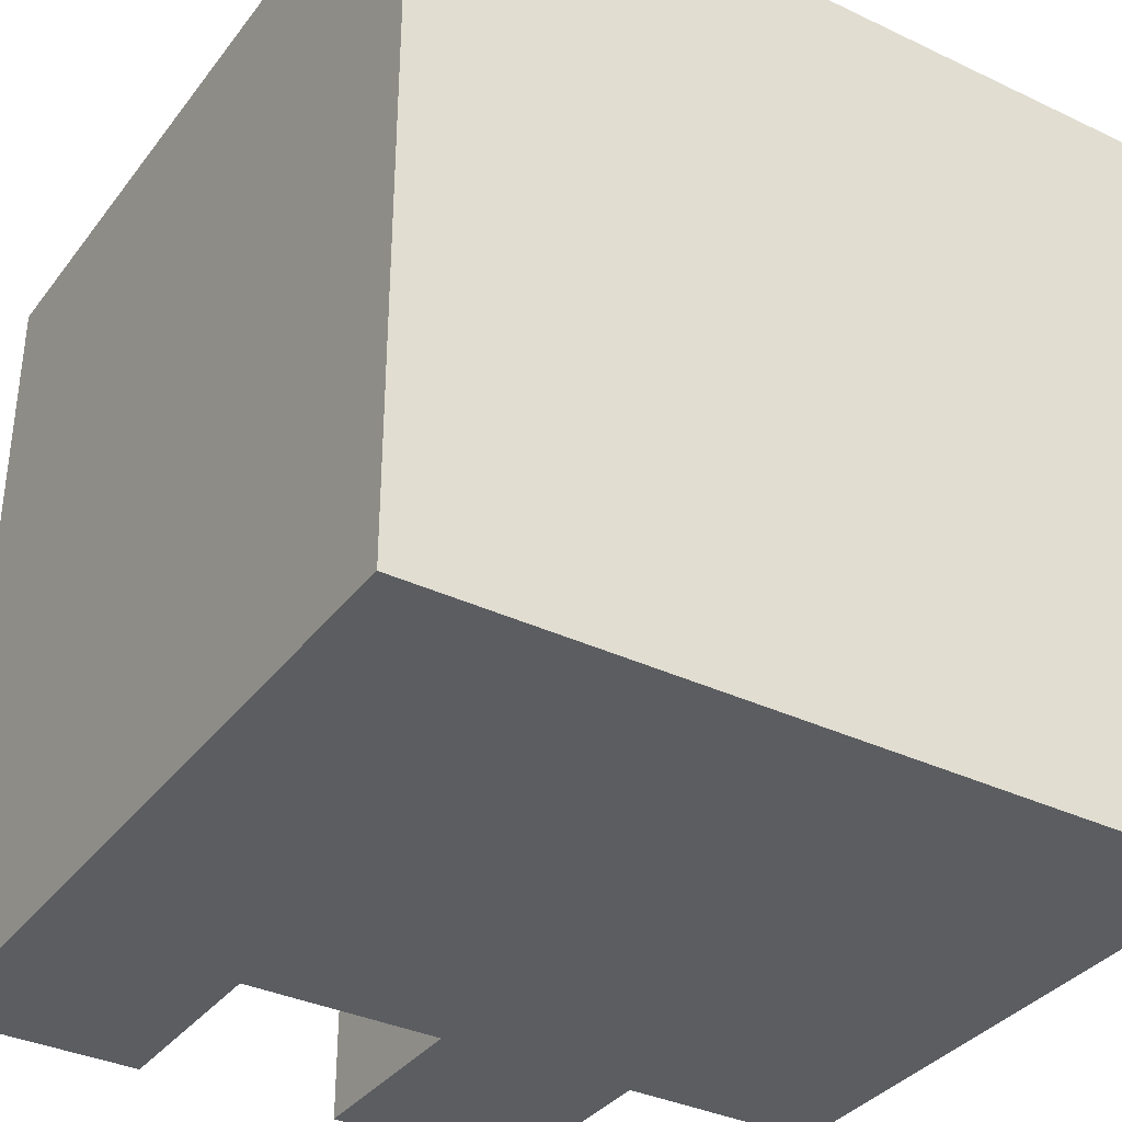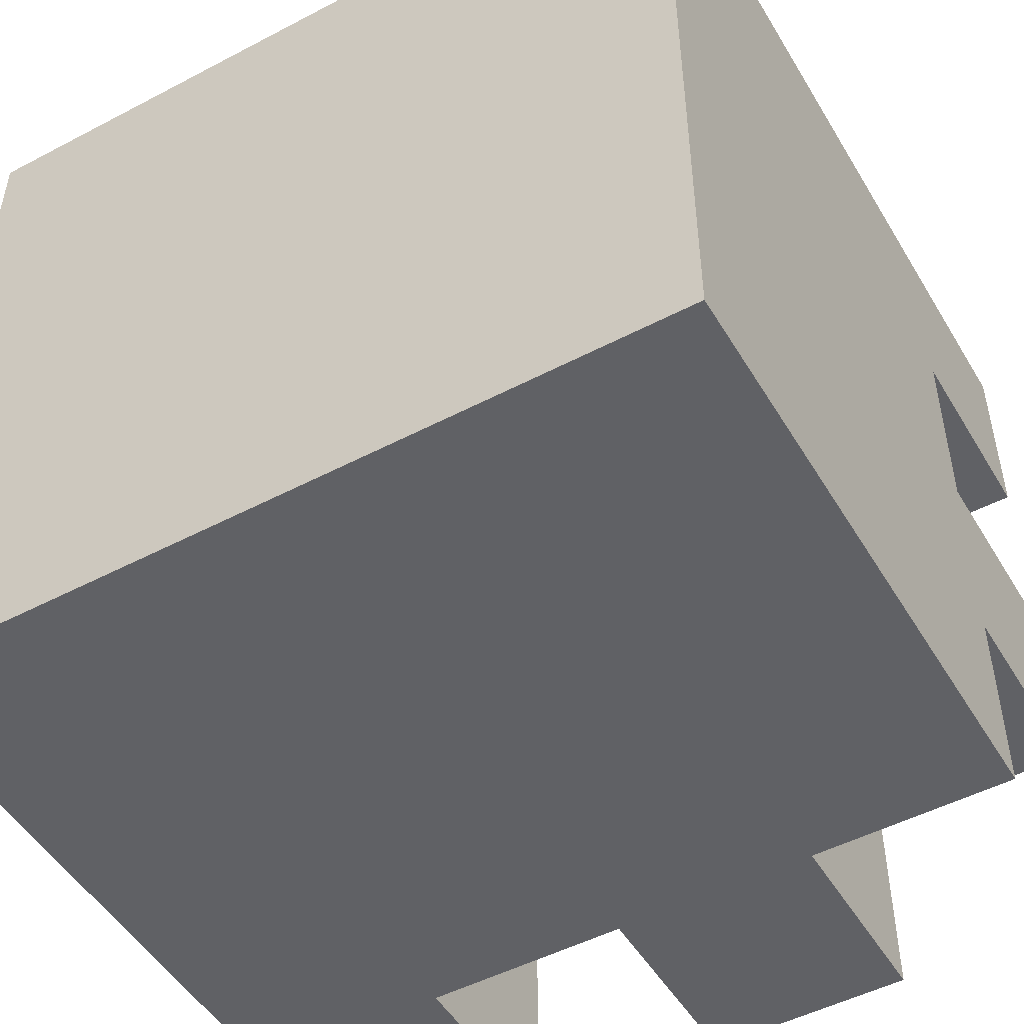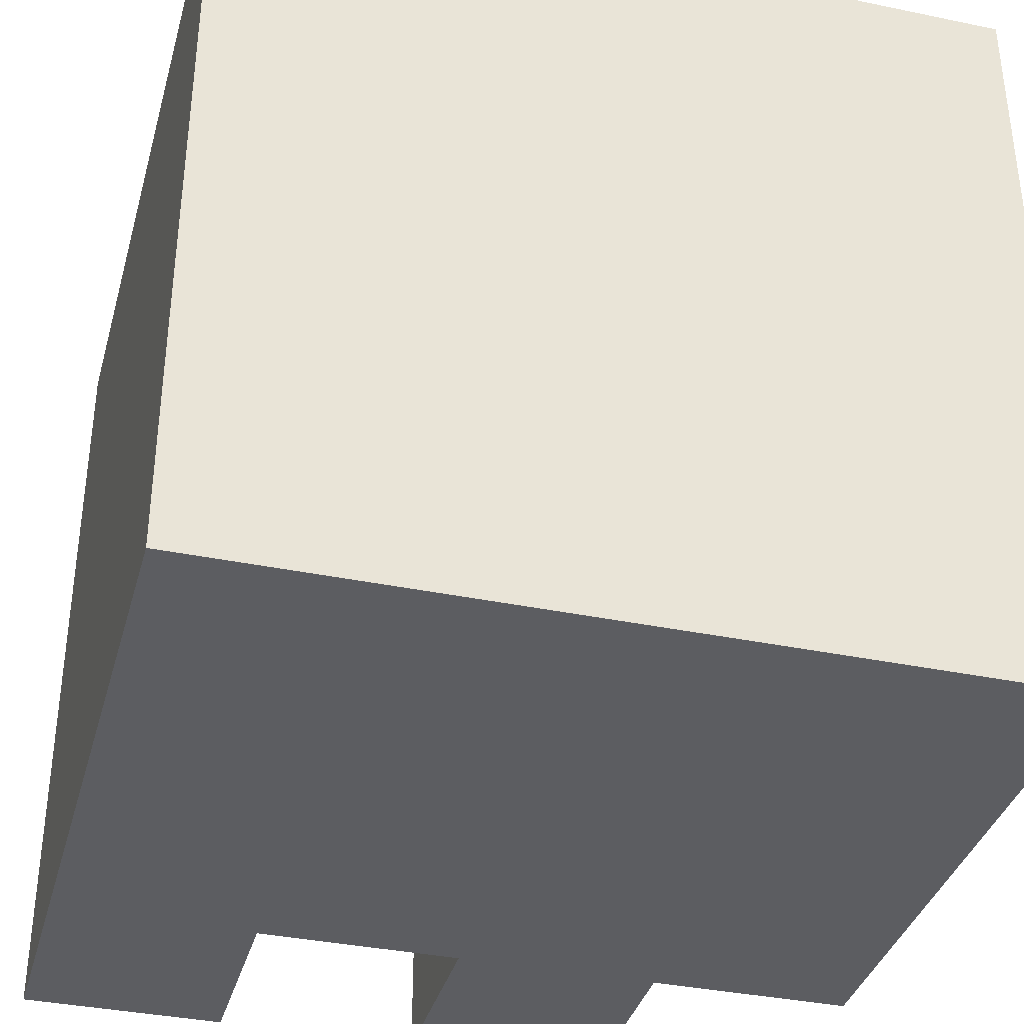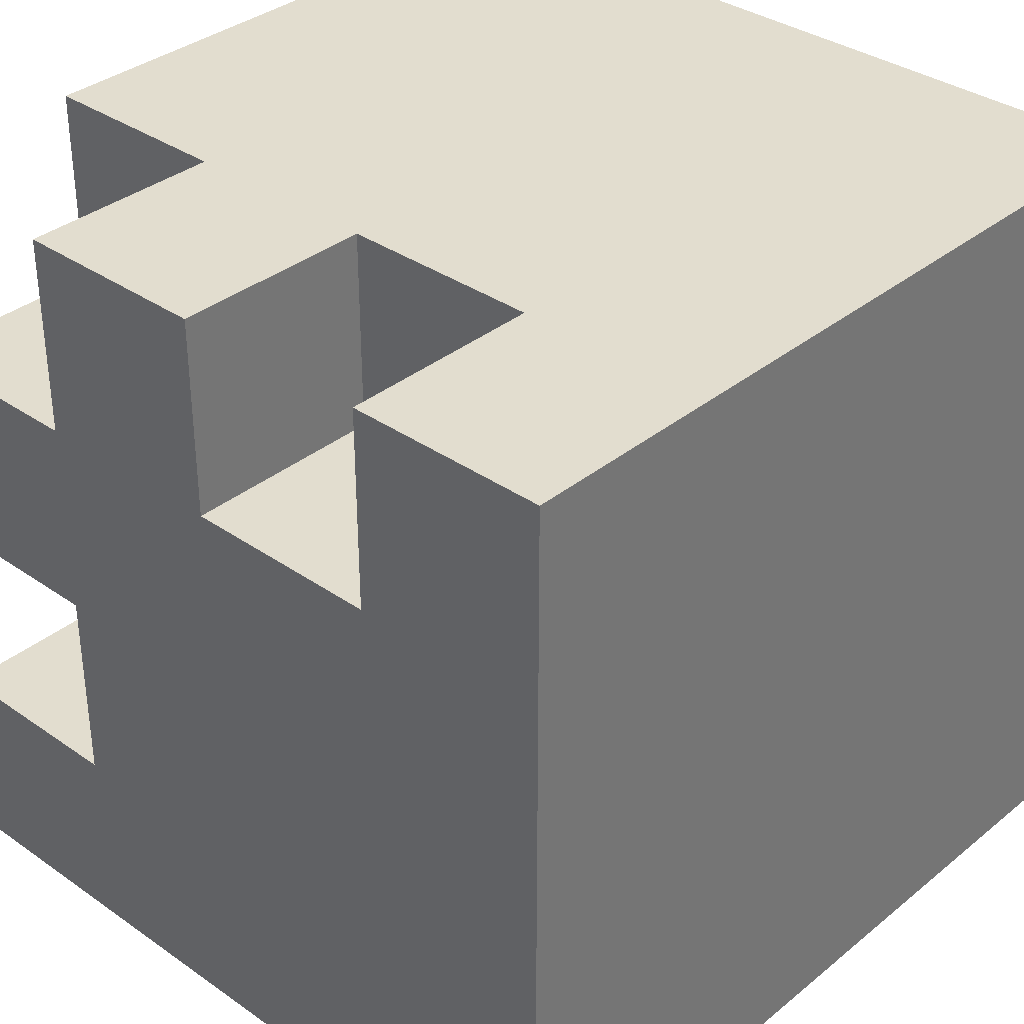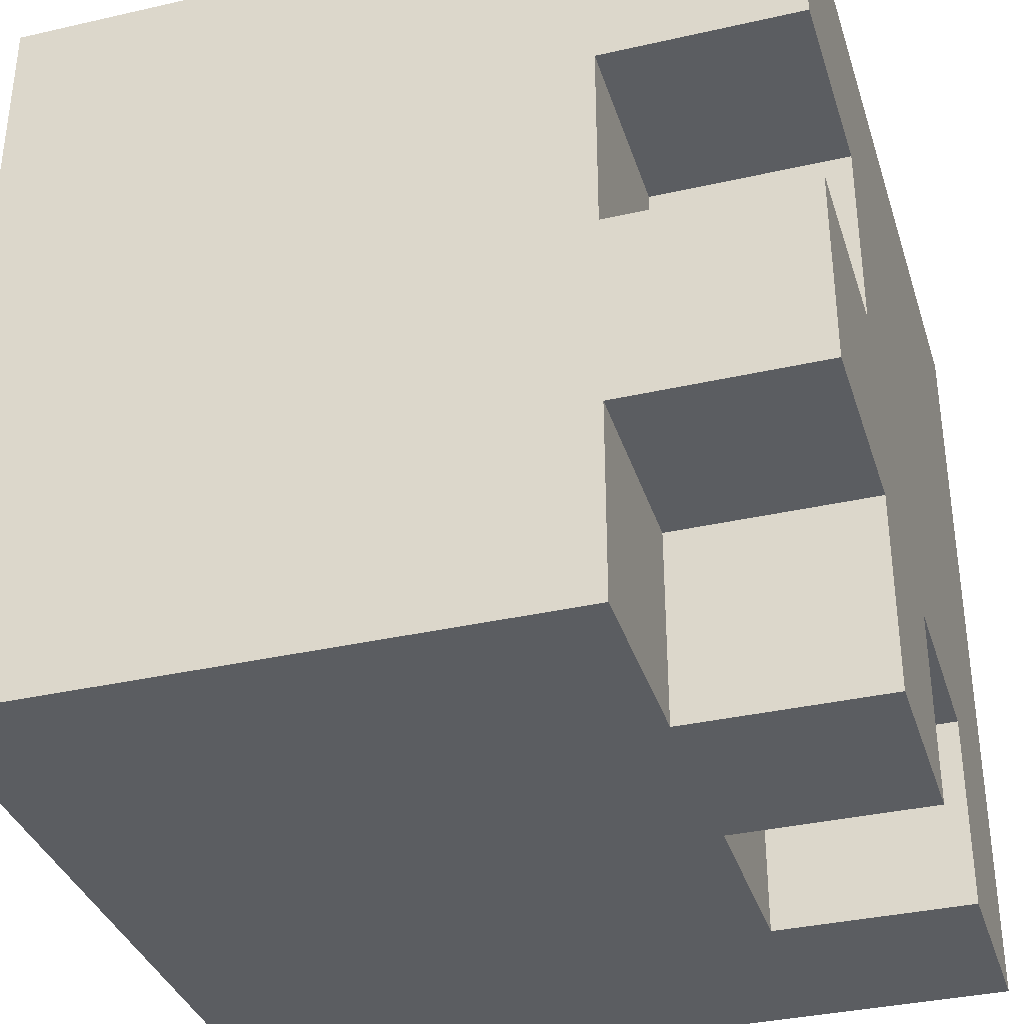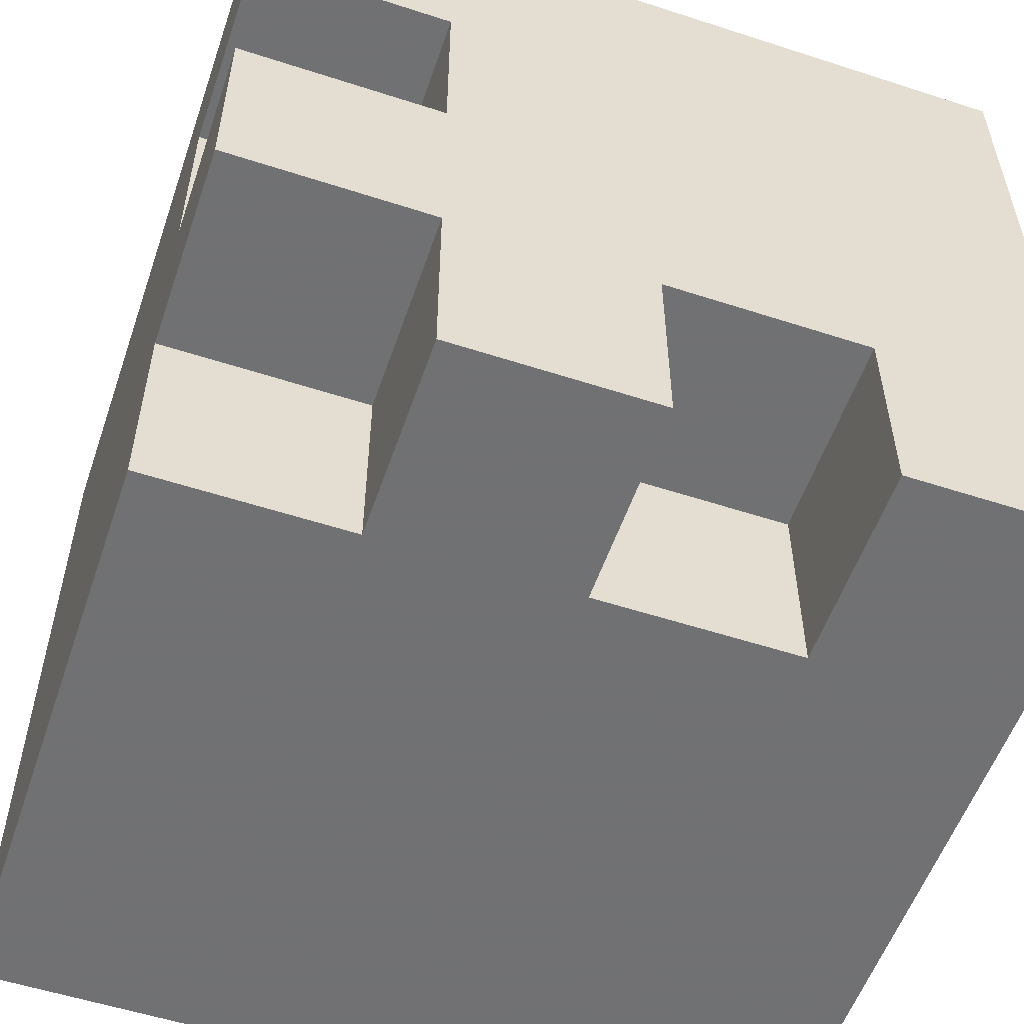
<metadata>
{"format":"obj","ext":"obj","renderer":"f3d","projection":"perspective","resolution":1024,"background":"white","views":[{"elev":-35.4,"azim":57.9,"up":"+Z"},{"elev":-50.0,"azim":120.0,"up":"+Z"},{"elev":-36.7,"azim":74.9,"up":"+Z"},{"elev":34.9,"azim":-47.1,"up":"+Y"},{"elev":-35.4,"azim":-163.2,"up":"+Z"},{"elev":-55.3,"azim":-108.9,"up":"+Z"}]}
</metadata>
<code>
v 1 -1 -1
v 1 -1 1
v -1 -1 1
v -1 -1 -1
v 1 1 -1
v 1 1 1
v -1 1 1
v 1 -1 4e-08
v -4e-08 -1 1
v -1 -1 -4e-08
v 4e-08 -1 -1
v 0 -1 -0
v 1 1 4e-08
v 1 -0 1
v 1 -0 -1
v 1 -0 4e-08
v -4e-08 1 1
v -1 -0 1
v -4e-08 -0 1
v -1 1 -4e-08
v -1 -0 -1
v -1 -0 -4e-08
v 4e-08 1 -1
v 4e-08 -0 -1
v 0 1 -0
v 1 -1 -0.5
v 0.5 -1 2e-08
v 2e-08 -1 -0.5
v 0.5 -1 -1
v 0.5 -1 -0.5
v 1 -1 0.5
v 0.5 -1 1
v -2e-08 -1 0.5
v 0.5 -1 0.5
v -0.5 -1 1
v -1 -1 0.5
v -0.5 -1 -2e-08
v -0.5 -1 0.5
v -1 -1 -0.5
v -0.5 -1 -1
v -0.5 -1 -0.5
v 1 1 -0.5
v 1 0.5 4e-08
v 1 -0 -0.5
v 1 0.5 -1
v 1 0.5 -0.5
v 1 1 0.5
v 1 0.5 1
v 1 -0 0.5
v 1 0.5 0.5
v 1 -0.5 1
v 1 -0.5 4e-08
v 1 -0.5 0.5
v 1 -0.5 -1
v 1 -0.5 -0.5
v 0.5 1 1
v -4e-08 0.5 1
v 0.5 -0 1
v 0.5 0.5 1
v -0.5 1 1
v -1 0.5 1
v -0.5 -0 1
v -0.5 0.5 1
v -1 -0.5 1
v -4e-08 -0.5 1
v -0.5 -0.5 1
v 0.5 -0.5 1
v -1 1 0.5
v -1 0.5 -4e-08
v -1 -0 0.5
v -1 0.5 0.5
v -1 1 -0.5
v -1 0.5 -1
v -1 -0 -0.5
v -1 0.5 -0.5
v -1 -0.5 -1
v -1 -0.5 -4e-08
v -1 -0.5 -0.5
v -1 -0.5 0.5
v -0.5 1 -1
v 4e-08 0.5 -1
v -0.5 -0 -1
v -0.5 0.5 -1
v 0.5 1 -1
v 0.5 -0 -1
v 0.5 0.5 -1
v 4e-08 -0.5 -1
v 0.5 -0.5 -1
v -0.5 -0.5 -1
v 2e-08 1 -0.5
v 0.5 1 2e-08
v 0.5 1 -0.5
v -0.5 1 -2e-08
v -0.5 1 -0.5
v -2e-08 1 0.5
v -0.5 1 0.5
v 0.5 1 0.5
v -0.5 0.5 -0.5
v -0.5 -0.5 -0.5
v -0.5 -0 -0.5
v -0.5 0.5 0.5
v -0.5 0.5 -2e-08
g Default
f 1 26 30 29
f 26 8 27 30
f 30 27 12 28
f 29 30 28 11
f 8 31 34 27
f 31 2 32 34
f 34 32 9 33
f 27 34 33 12
f 12 33 38 37
f 33 9 35 38
f 38 35 3 36
f 37 38 36 10
f 11 28 41 40
f 28 12 37 41
f 41 37 10 39
f 40 41 39 4
f 5 42 46 45
f 42 13 43 46
f 46 43 16 44
f 45 46 44 15
f 13 47 50 43
f 47 6 48 50
f 50 48 14 49
f 43 50 49 16
f 16 49 53 52
f 49 14 51 53
f 53 51 2 31
f 52 53 31 8
f 15 44 55 54
f 44 16 52 55
f 55 52 8 26
f 54 55 26 1
f 6 56 59 48
f 56 17 57 59
f 59 57 19 58
f 48 59 58 14
f 17 60 63 57
f 60 7 61 63
f 63 61 18 62
f 57 63 62 19
f 19 62 66 65
f 62 18 64 66
f 66 64 3 35
f 65 66 35 9
f 14 58 67 51
f 58 19 65 67
f 67 65 9 32
f 51 67 32 2
f 7 68 71 61
f 71 69 22 70
f 61 71 70 18
f 20 72 75 69
f 75 73 21 74
f 69 75 74 22
f 22 74 78 77
f 78 76 4 39
f 77 78 39 10
f 18 70 79 64
f 70 22 77 79
f 79 77 10 36
f 64 79 36 3
f 80 23 81 83
f 83 81 24 82
f 73 83 82 21
f 23 84 86 81
f 84 5 45 86
f 86 45 15 85
f 81 86 85 24
f 24 85 88 87
f 85 15 54 88
f 88 54 1 29
f 87 88 29 11
f 82 24 87 89
f 89 87 11 40
f 76 89 40 4
f 5 84 92 42
f 84 23 90 92
f 92 90 25 91
f 42 92 91 13
f 23 80 94 90
f 94 72 20 93
f 90 94 93 25
f 25 93 96 95
f 96 68 7 60
f 95 96 60 17
f 13 91 97 47
f 91 25 95 97
f 97 95 17 56
f 47 97 56 6
g Group44181
f 94 80 83 98
g Group44184
f 75 72 94 98
f 73 75 98 83
g Group44181
f 100 82 89 99
g Group44184
f 78 74 100 99
f 76 78 99 89
f 74 21 82 100
g Group44181
f 96 93 102 101
g Group44184
f 71 68 96 101
f 69 71 101 102
f 20 69 102 93

</code>
